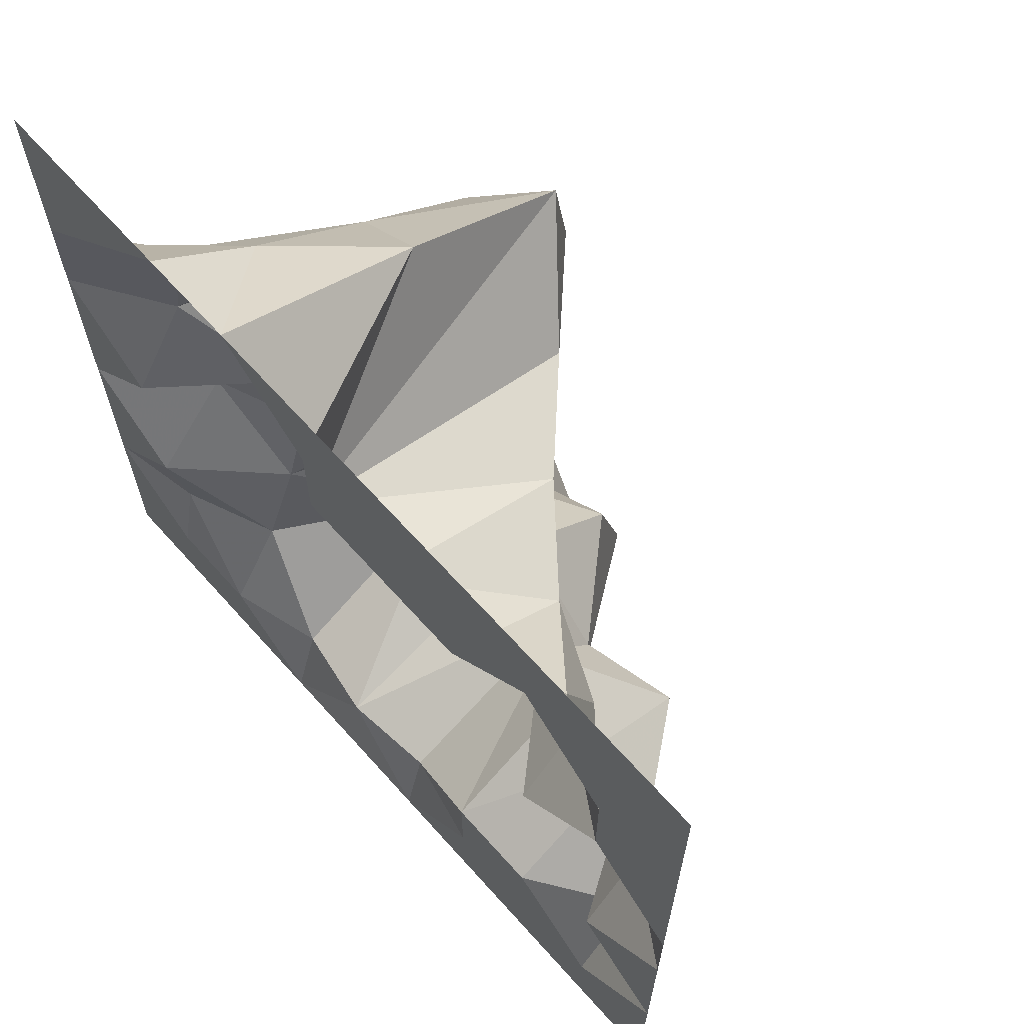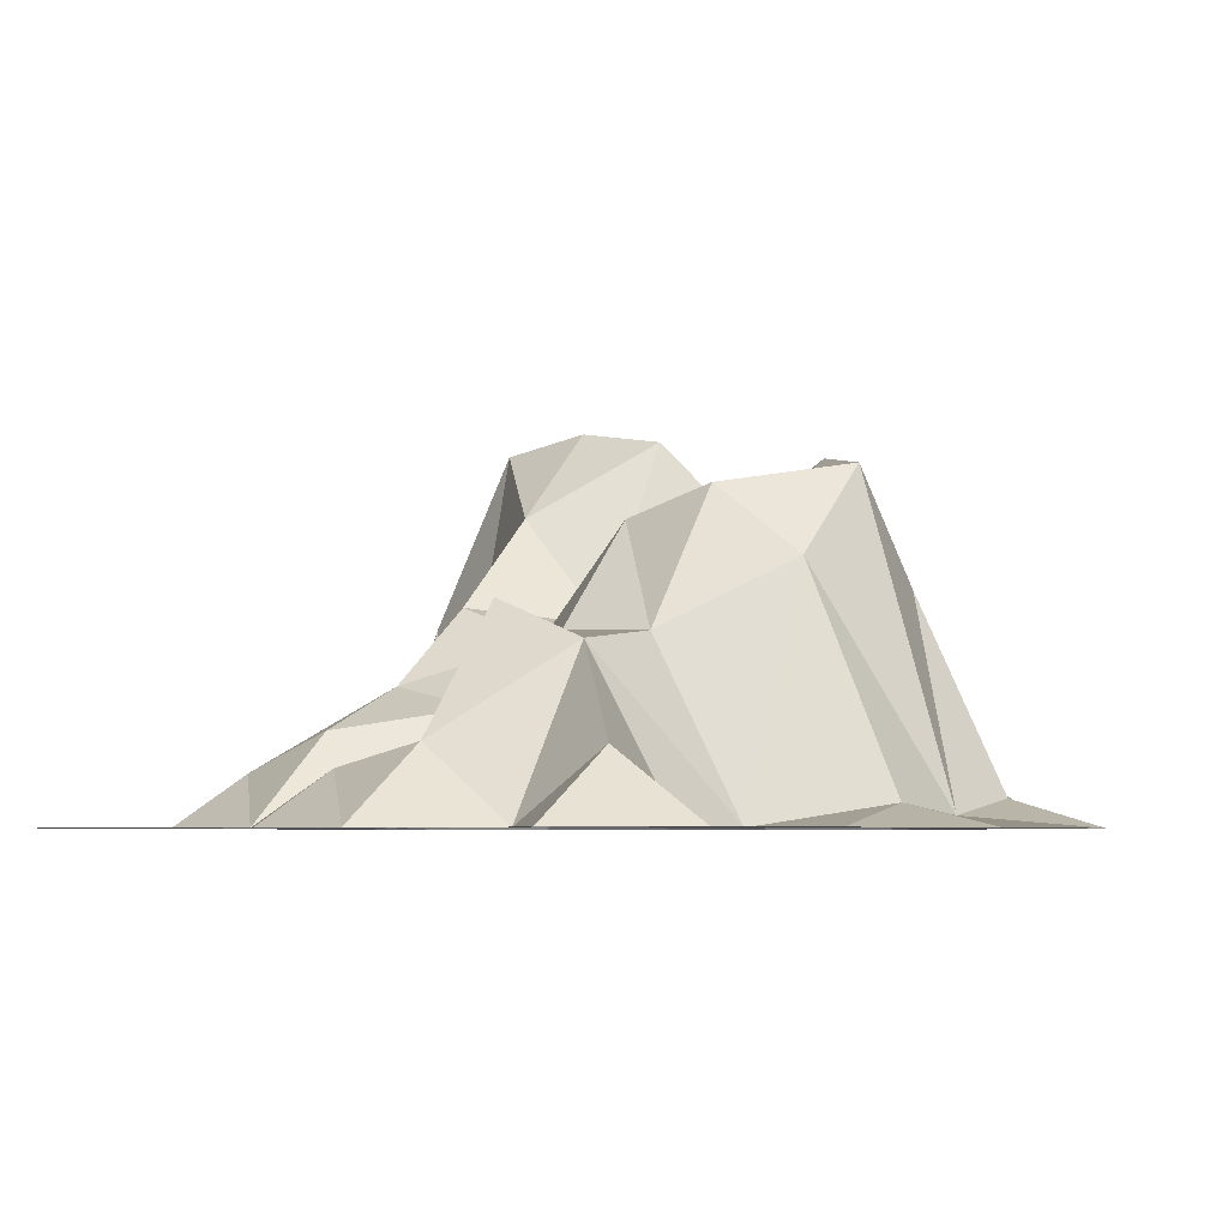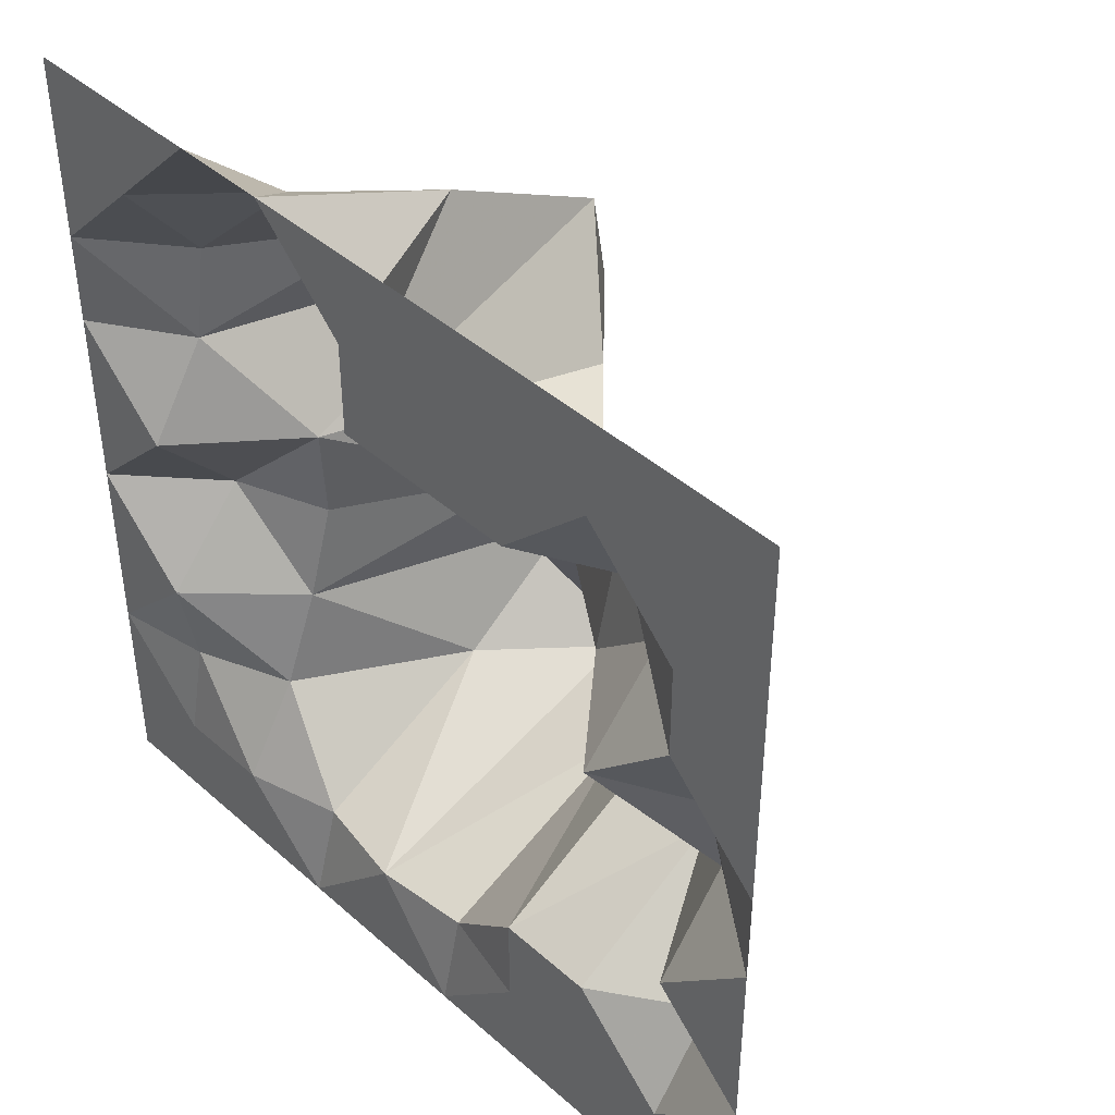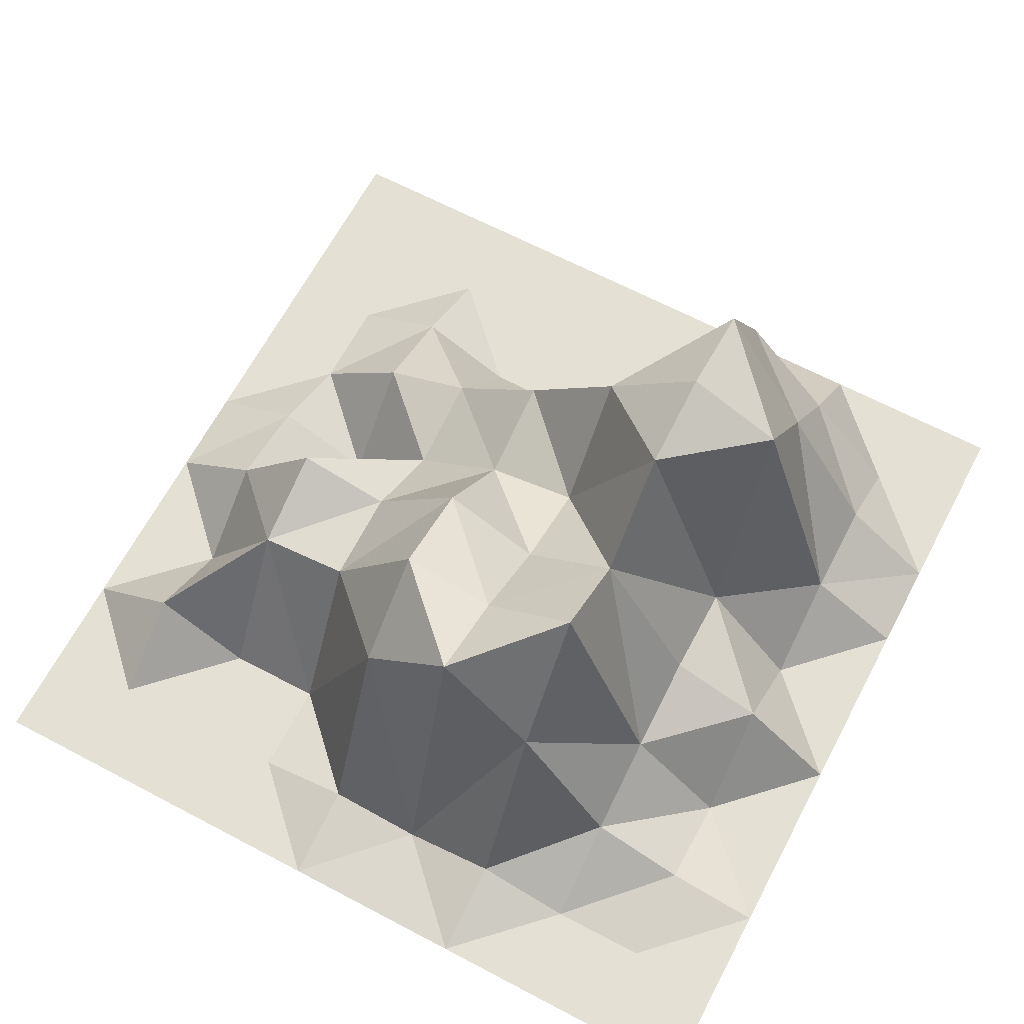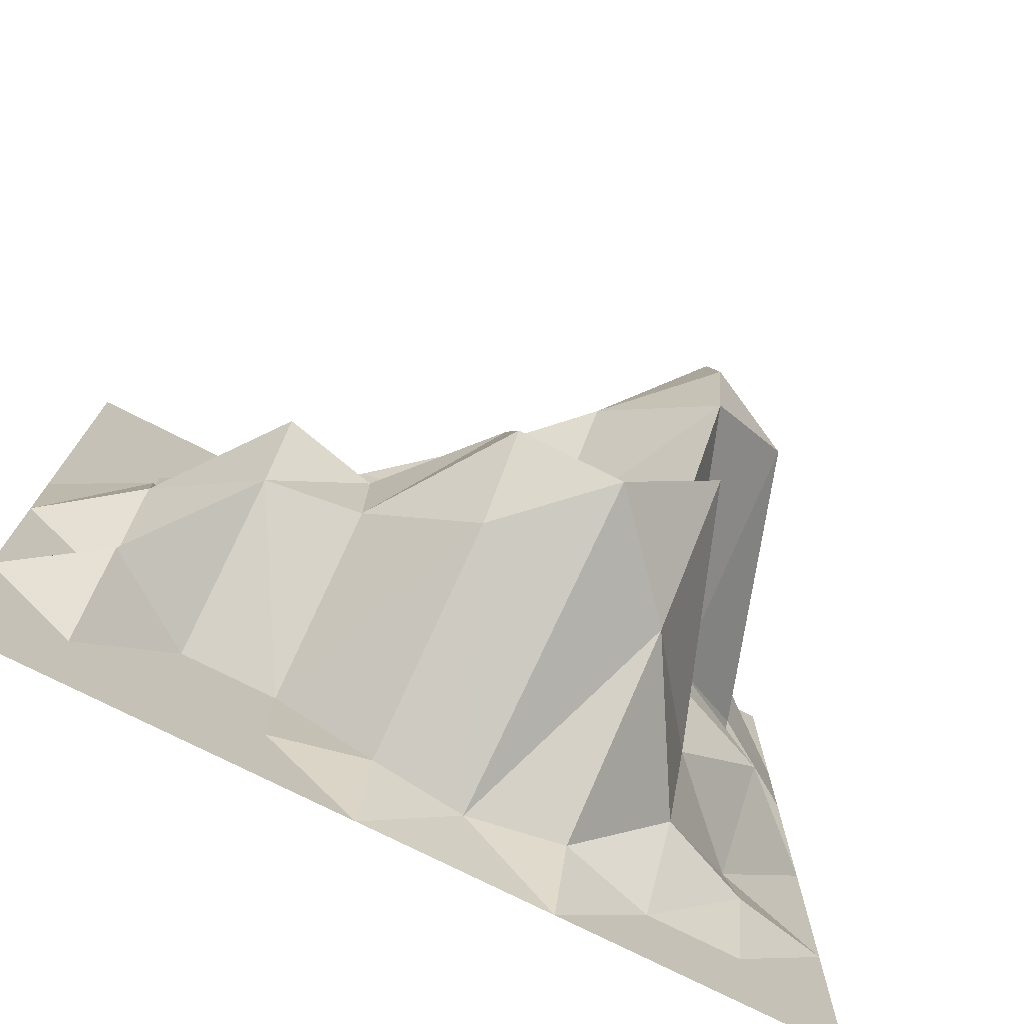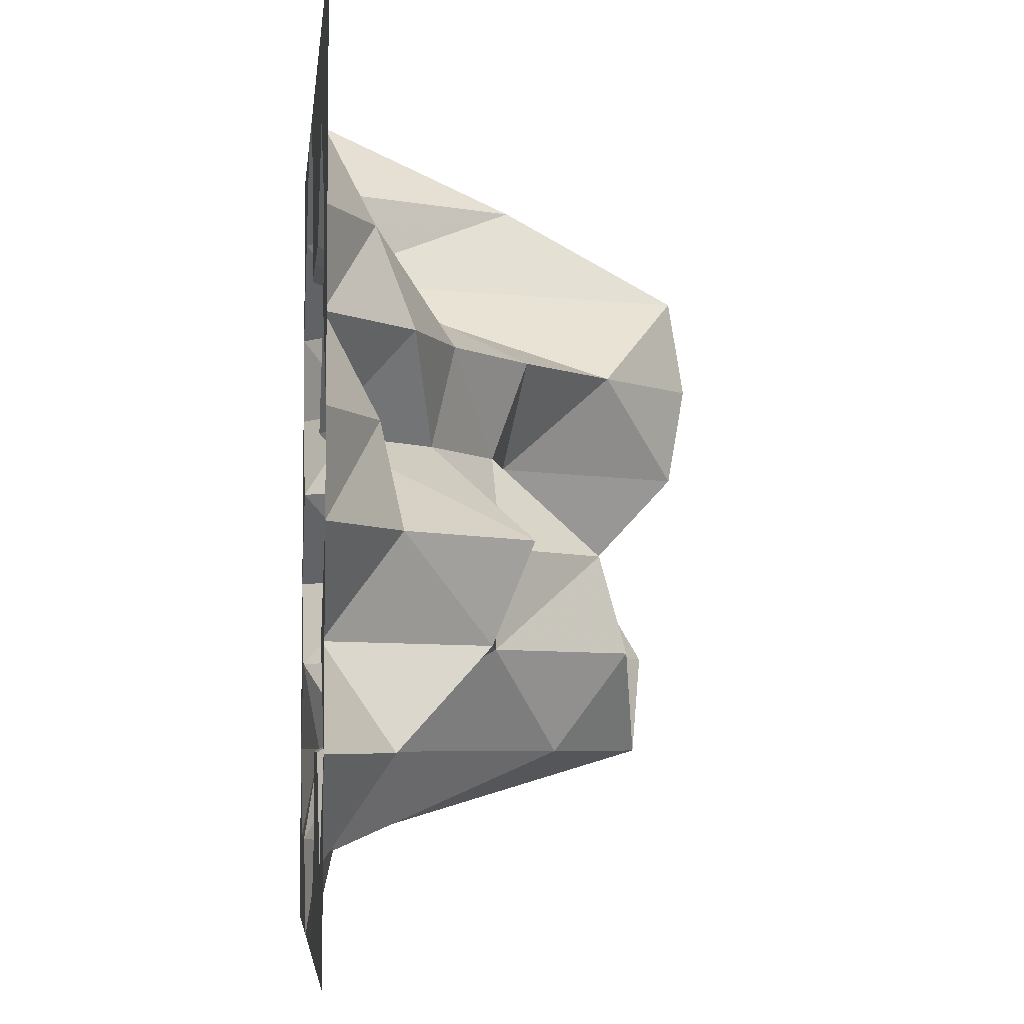
<metadata>
{"format":"obj","ext":"obj","renderer":"f3d","projection":"perspective","resolution":1024,"background":"white","views":[{"elev":66.2,"azim":48.1,"up":"+Z"},{"elev":-4.8,"azim":126.1,"up":"+Y"},{"elev":43.1,"azim":46.1,"up":"+Z"},{"elev":65.4,"azim":-152.1,"up":"+Y"},{"elev":-74.8,"azim":153.0,"up":"+Z"},{"elev":-5.2,"azim":83.9,"up":"+Z"}]}
</metadata>
<code>
o Grid
v -7.103 -0.1653 -6.626
v -5.545 -0.1653 -6.626
v -3.986 -0.1653 -6.626
v -2.427 -0.1653 -6.626
v -0.8684 -0.1653 -6.626
v 0.6903 -0.1653 -6.626
v 2.249 -0.1653 -6.626
v 3.808 -0.1653 -6.626
v 5.367 -0.1653 -6.626
v 6.925 -0.1653 -6.626
v -7.103 -0.1653 -5.067
v -5.545 -0.1653 -5.067
v -3.986 -0.1653 -5.067
v -2.427 0.2737 -5.067
v -0.8684 0.01371 -5.067
v 0.6903 0.1821 -5.067
v 2.249 -0.1653 -5.067
v 3.808 -0.1653 -5.067
v 5.367 -0.1653 -5.067
v 6.925 -0.1653 -5.067
v -7.103 -0.1653 -3.508
v -5.545 0.135 -3.508
v -3.986 0.7753 -3.508
v -2.427 3.43 -3.508
v -0.8684 5.203 -3.508
v 0.6903 3.702 -3.508
v 2.249 -0.1653 -3.508
v 3.808 -0.1653 -3.508
v 5.367 0.8964 -3.508
v 6.925 -0.1653 -3.508
v -7.103 -0.1653 -1.949
v -5.545 -0.1653 -1.949
v -3.986 1.385 -1.949
v -2.427 5.572 -1.949
v -0.8684 4.539 -1.949
v 0.6903 4.866 -1.949
v 2.249 2.602 -1.949
v 3.808 2.399 -1.949
v 5.367 -0.1653 -1.949
v 6.925 -0.1653 -1.949
v -7.103 -0.1653 -0.3906
v -5.545 1.218 -0.3906
v -3.986 1.837 -0.3906
v -2.427 4.646 -0.3906
v -0.8684 3.573 -0.3906
v 0.6903 4.428 -0.3906
v 2.249 2.678 -0.3906
v 3.808 3.037 -0.3906
v 5.367 0.9935 -0.3906
v 6.925 -0.1653 -0.3906
v -7.103 -0.1653 1.168
v -5.545 -0.1653 1.168
v -3.986 1.753 1.168
v -2.427 6.103 1.168
v -0.8684 3.026 1.168
v 0.6903 2.699 1.168
v 2.249 1.603 1.168
v 3.808 -0.1653 1.168
v 5.367 0.6483 1.168
v 6.925 -0.1653 1.168
v -7.103 -0.1653 2.727
v -5.545 0.8385 2.727
v -3.986 5.586 2.727
v -2.427 6.37 2.727
v -0.8684 4.804 2.727
v 0.6903 3.263 2.727
v 2.249 1.966 2.727
v 3.808 1.251 2.727
v 5.367 -0.1653 2.727
v 6.925 -0.1653 2.727
v -7.103 -0.1653 4.286
v -5.545 1.058 4.286
v -3.986 3.534 4.286
v -2.427 6.116 4.286
v -0.8684 -0.1653 4.286
v 0.6903 -0.1653 4.286
v 2.249 -0.1653 4.286
v 3.808 0.6494 4.286
v 5.367 -0.1653 4.286
v 6.925 -0.1653 4.286
v -7.103 -0.1653 5.844
v -5.545 -0.1653 5.844
v -3.986 1.55 5.844
v -2.427 3.256 5.844
v -0.8684 -0.1653 5.844
v 0.6903 -0.1653 5.844
v 2.249 -0.1653 5.844
v 3.808 -0.1653 5.844
v 5.367 -0.1653 5.844
v 6.925 -0.1653 5.844
v -7.103 -0.1653 7.403
v -5.545 -0.1653 7.403
v -3.986 -0.1653 7.403
v -2.427 -0.1653 7.403
v -0.8684 -0.1653 7.403
v 0.6903 -0.1653 7.403
v 2.249 -0.1653 7.403
v 3.808 -0.1653 7.403
v 5.367 -0.1653 7.403
v 6.925 -0.1653 7.403
f 8 19 9
f 4 13 14
f 9 20 10
f 4 15 5
f 6 15 16
f 6 17 7
f 1 12 2
f 7 18 8
f 2 13 3
f 15 24 25
f 15 26 16
f 16 27 17
f 12 21 22
f 17 28 18
f 13 22 23
f 19 28 29
f 14 23 24
f 19 30 20
f 21 32 22
f 27 38 28
f 23 32 33
f 29 38 39
f 24 33 34
f 30 39 40
f 25 34 35
f 25 36 26
f 26 37 27
f 33 44 34
f 39 50 40
f 35 44 45
f 35 46 36
f 37 46 47
f 32 41 42
f 38 47 48
f 33 42 43
f 38 49 39
f 47 56 57
f 41 52 42
f 48 57 58
f 42 53 43
f 49 58 59
f 44 53 54
f 50 59 60
f 44 55 45
f 45 56 46
f 53 62 63
f 58 69 59
f 54 63 64
f 60 69 70
f 54 65 55
f 55 66 56
f 56 67 57
f 52 61 62
f 57 68 58
f 66 75 76
f 67 76 77
f 62 71 72
f 67 78 68
f 62 73 63
f 69 78 79
f 63 74 64
f 69 80 70
f 65 74 75
f 71 82 72
f 77 88 78
f 72 83 73
f 79 88 89
f 73 84 74
f 79 90 80
f 75 84 85
f 75 86 76
f 76 87 77
f 89 100 90
f 85 94 95
f 85 96 86
f 86 97 87
f 81 92 82
f 87 98 88
f 82 93 83
f 88 99 89
f 83 94 84
f 8 18 19
f 4 3 13
f 9 19 20
f 4 14 15
f 6 5 15
f 6 16 17
f 1 11 12
f 7 17 18
f 2 12 13
f 15 14 24
f 15 25 26
f 16 26 27
f 12 11 21
f 17 27 28
f 13 12 22
f 19 18 28
f 14 13 23
f 19 29 30
f 21 31 32
f 27 37 38
f 23 22 32
f 29 28 38
f 24 23 33
f 30 29 39
f 25 24 34
f 25 35 36
f 26 36 37
f 33 43 44
f 39 49 50
f 35 34 44
f 35 45 46
f 37 36 46
f 32 31 41
f 38 37 47
f 33 32 42
f 38 48 49
f 47 46 56
f 41 51 52
f 48 47 57
f 42 52 53
f 49 48 58
f 44 43 53
f 50 49 59
f 44 54 55
f 45 55 56
f 53 52 62
f 58 68 69
f 54 53 63
f 60 59 69
f 54 64 65
f 55 65 66
f 56 66 67
f 52 51 61
f 57 67 68
f 66 65 75
f 67 66 76
f 62 61 71
f 67 77 78
f 62 72 73
f 69 68 78
f 63 73 74
f 69 79 80
f 65 64 74
f 71 81 82
f 77 87 88
f 72 82 83
f 79 78 88
f 73 83 84
f 79 89 90
f 75 74 84
f 75 85 86
f 76 86 87
f 89 99 100
f 85 84 94
f 85 95 96
f 86 96 97
f 81 91 92
f 87 97 98
f 82 92 93
f 88 98 99
f 83 93 94

</code>
